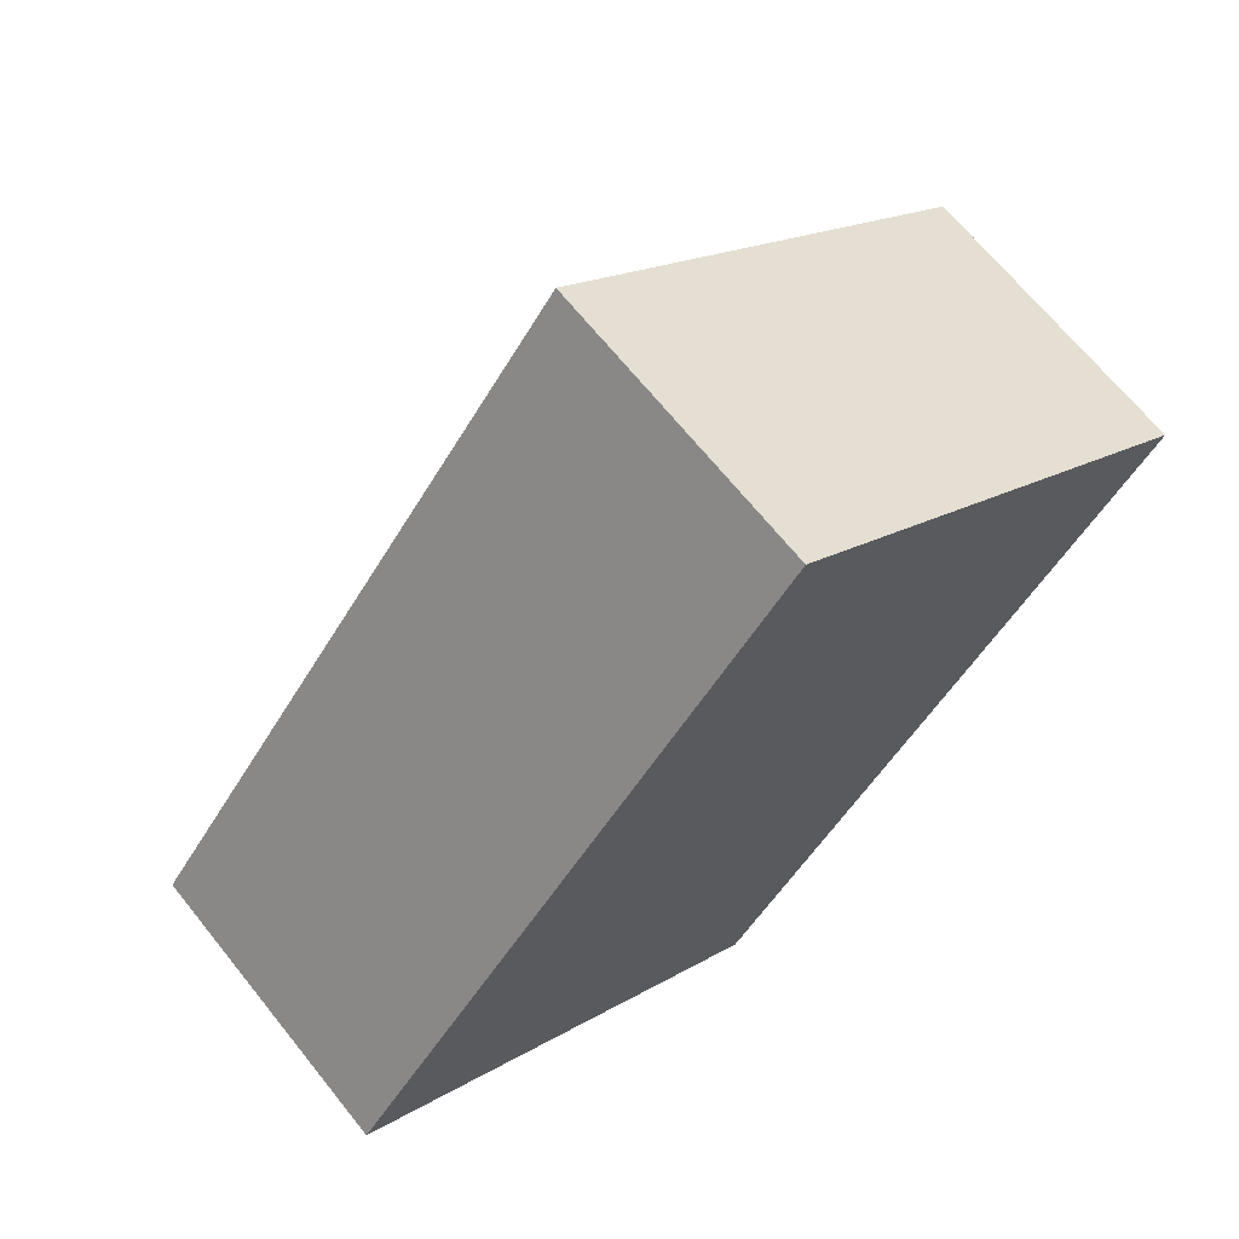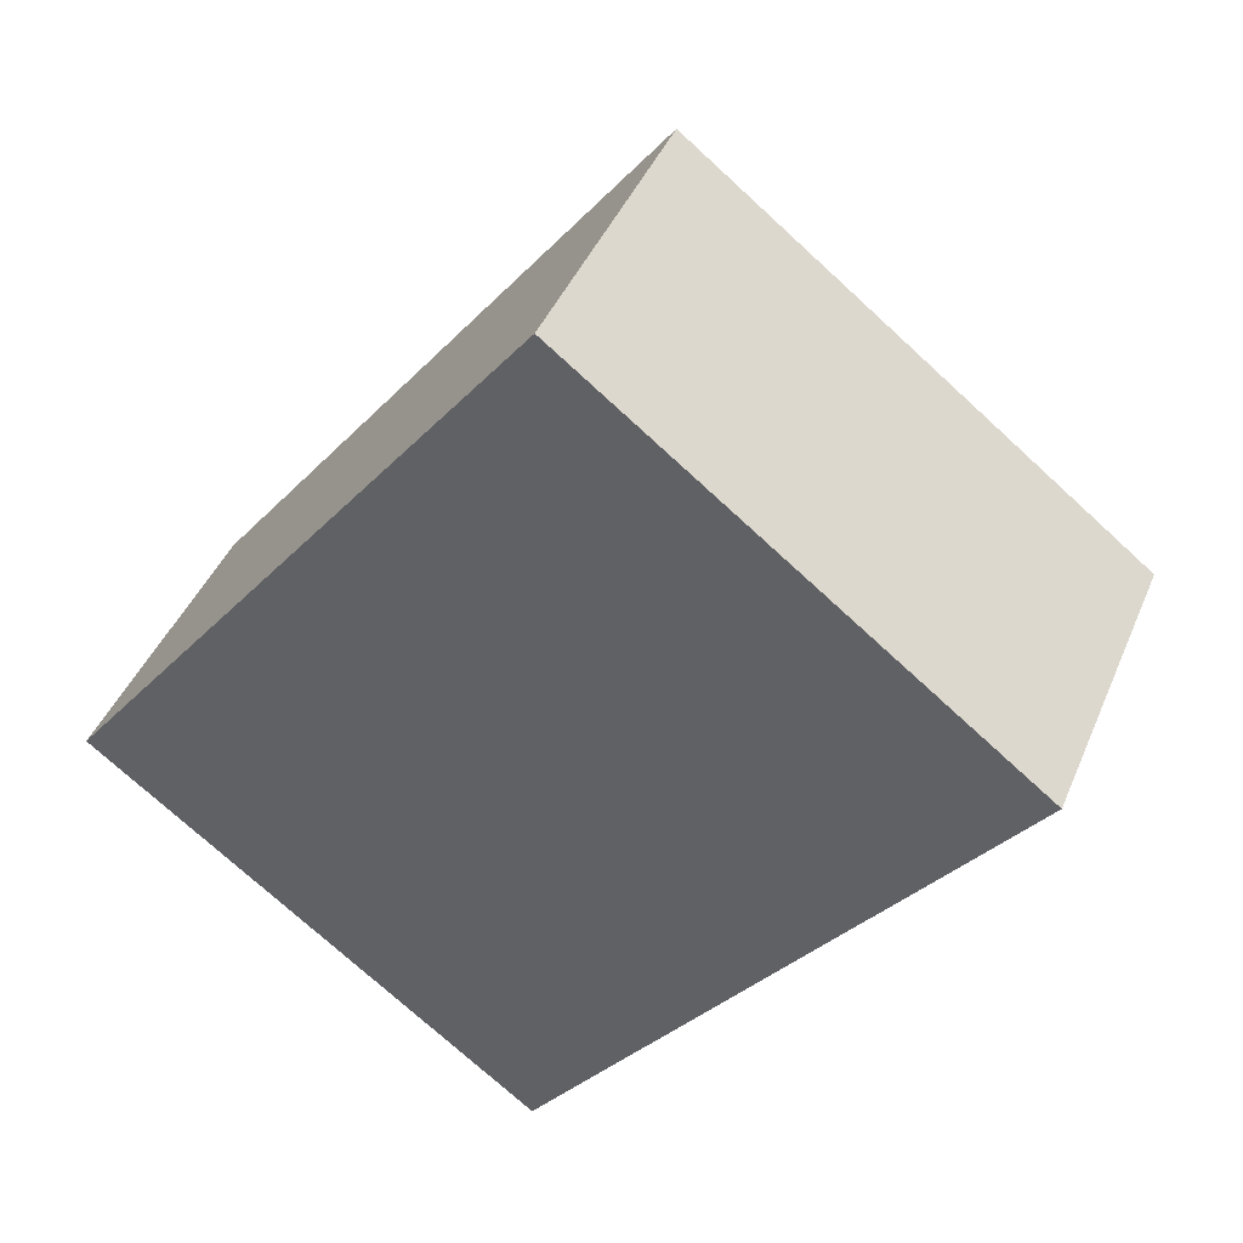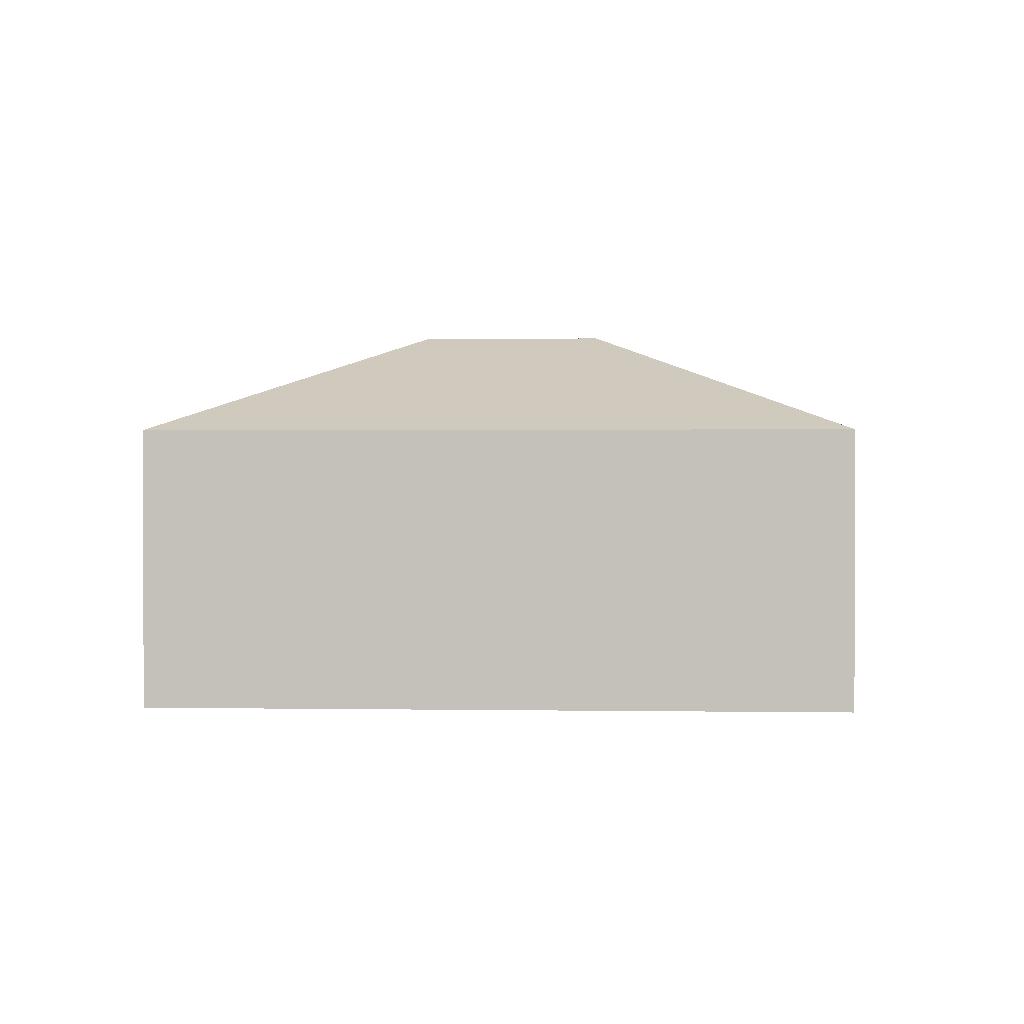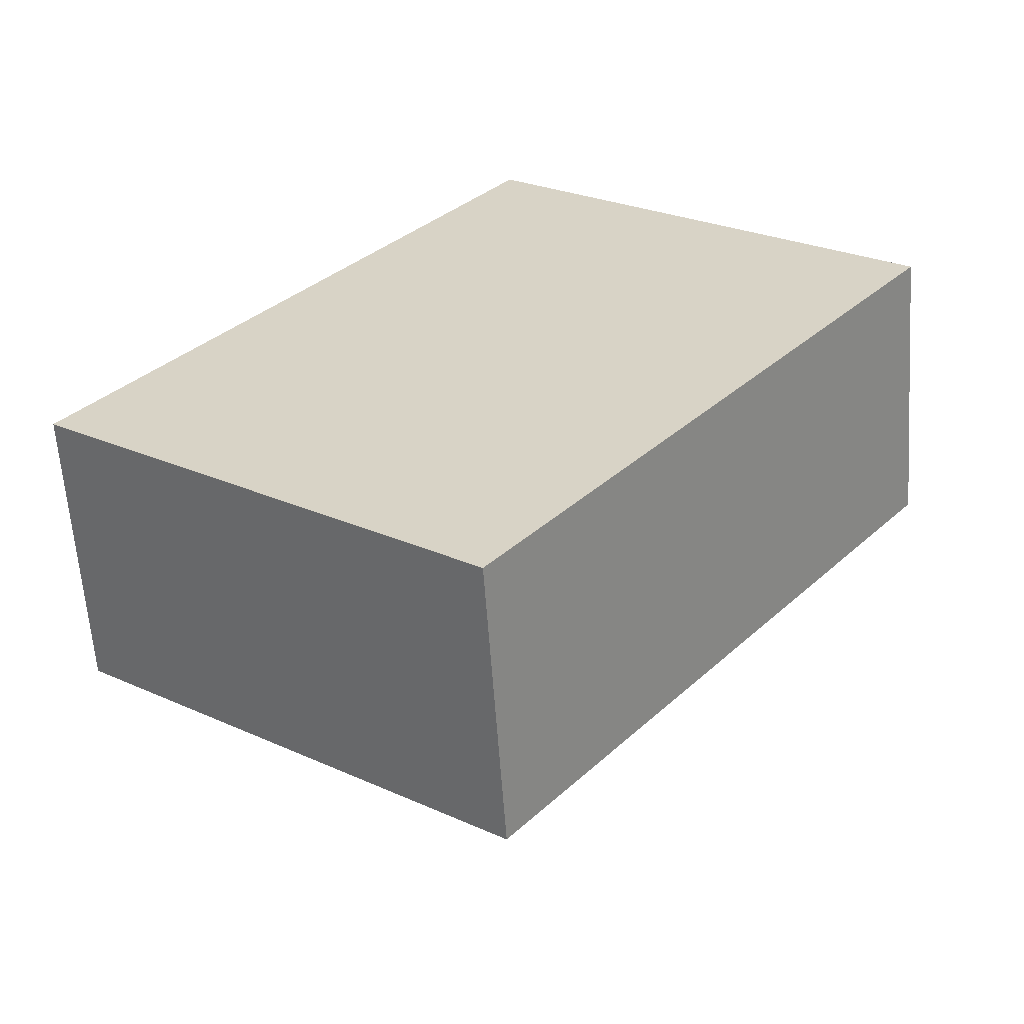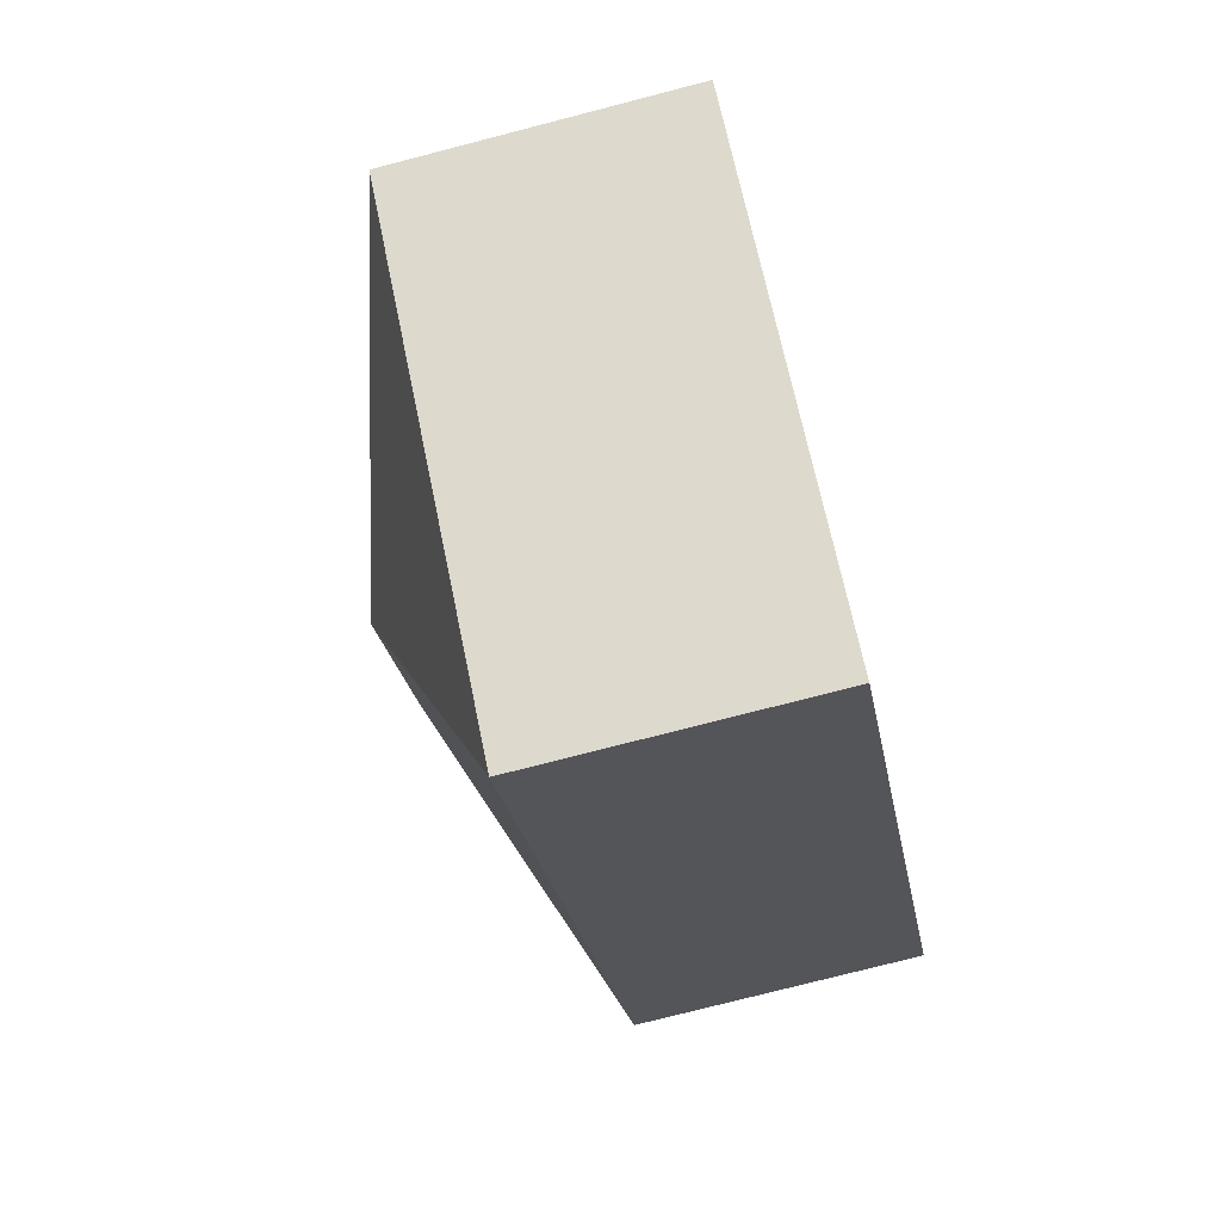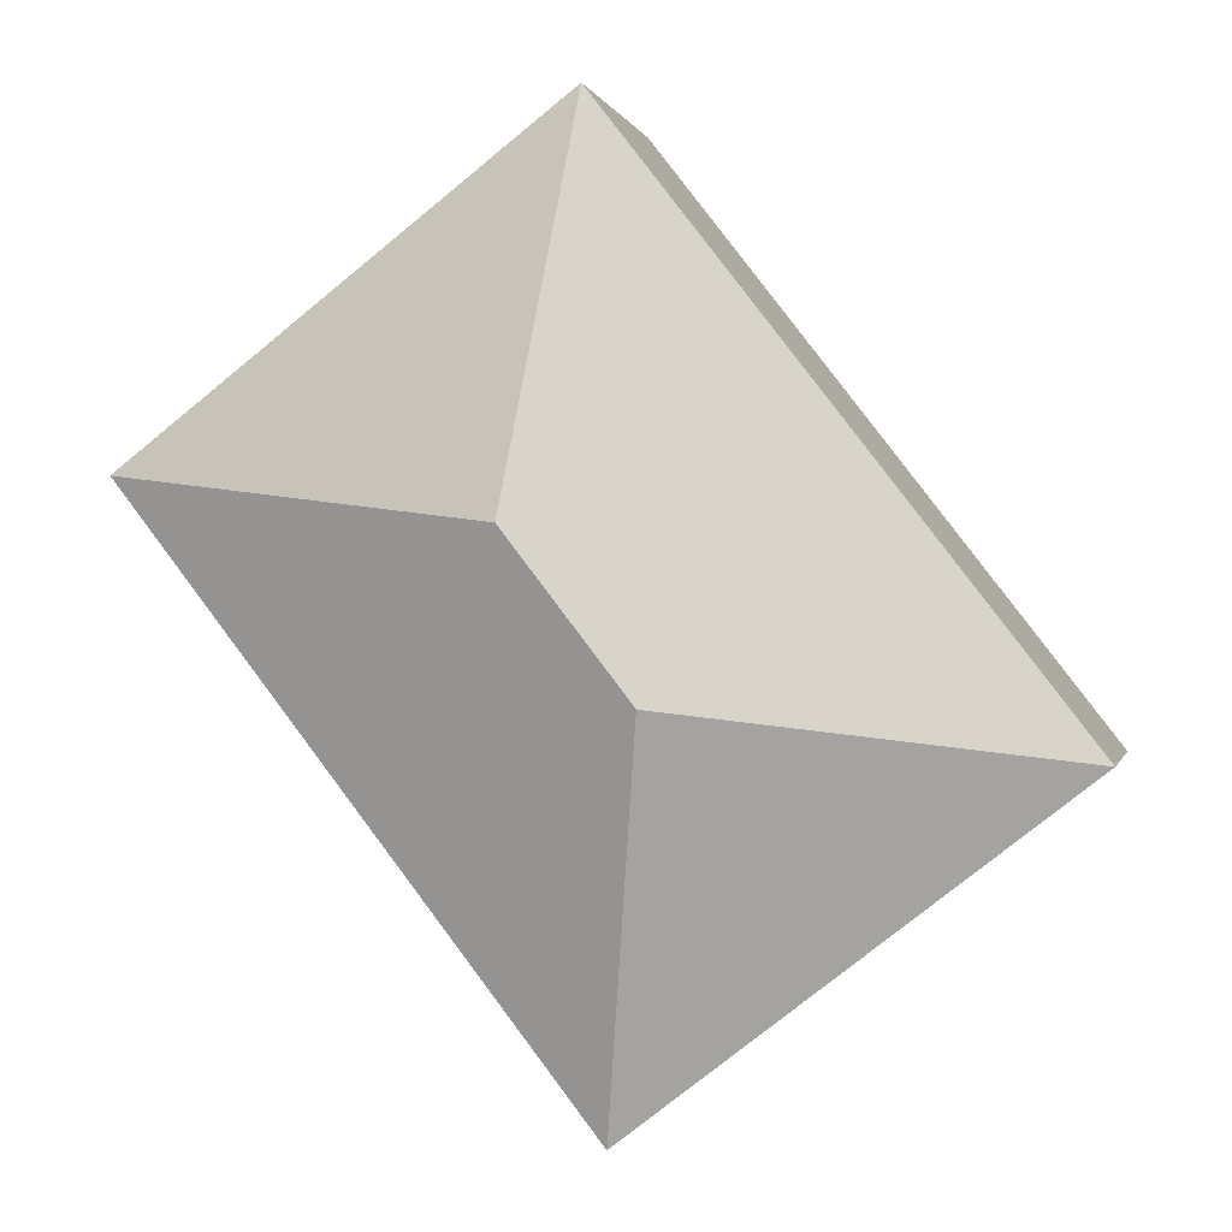
<metadata>
{"format":"obj","ext":"obj","renderer":"f3d","projection":"perspective","resolution":1024,"background":"white","views":[{"elev":67.3,"azim":-38.7,"up":"+Z"},{"elev":42.5,"azim":21.6,"up":"+Z"},{"elev":1.1,"azim":131.4,"up":"+Y"},{"elev":-61.0,"azim":4.0,"up":"+Z"},{"elev":-75.8,"azim":-75.5,"up":"+Z"},{"elev":-0.1,"azim":-168.0,"up":"+Z"}]}
</metadata>
<code>
v  2.799 2.934 0.354
v  6.47 2.129 1.833
v  3.153 2.129 -2.444
v  3.672 2.934 1.48
v  3.318 2.129 4.278
v  0 2.129 1.304e-16
v  3.153 1.497e-16 -2.444
v  0 0 0
v  3.318 -2.62e-16 4.278
v  6.47 -1.122e-16 1.833
g defaultobject
f 1 2 3
f 2 1 4
f 4 5 2
f 1 3 6
f 4 6 5
f 6 4 1
f 7 6 3
f 6 7 8
f 8 5 6
f 5 8 9
f 9 2 5
f 2 9 10
f 10 3 2
f 3 10 7
f 7 9 8
f 9 7 10

</code>
